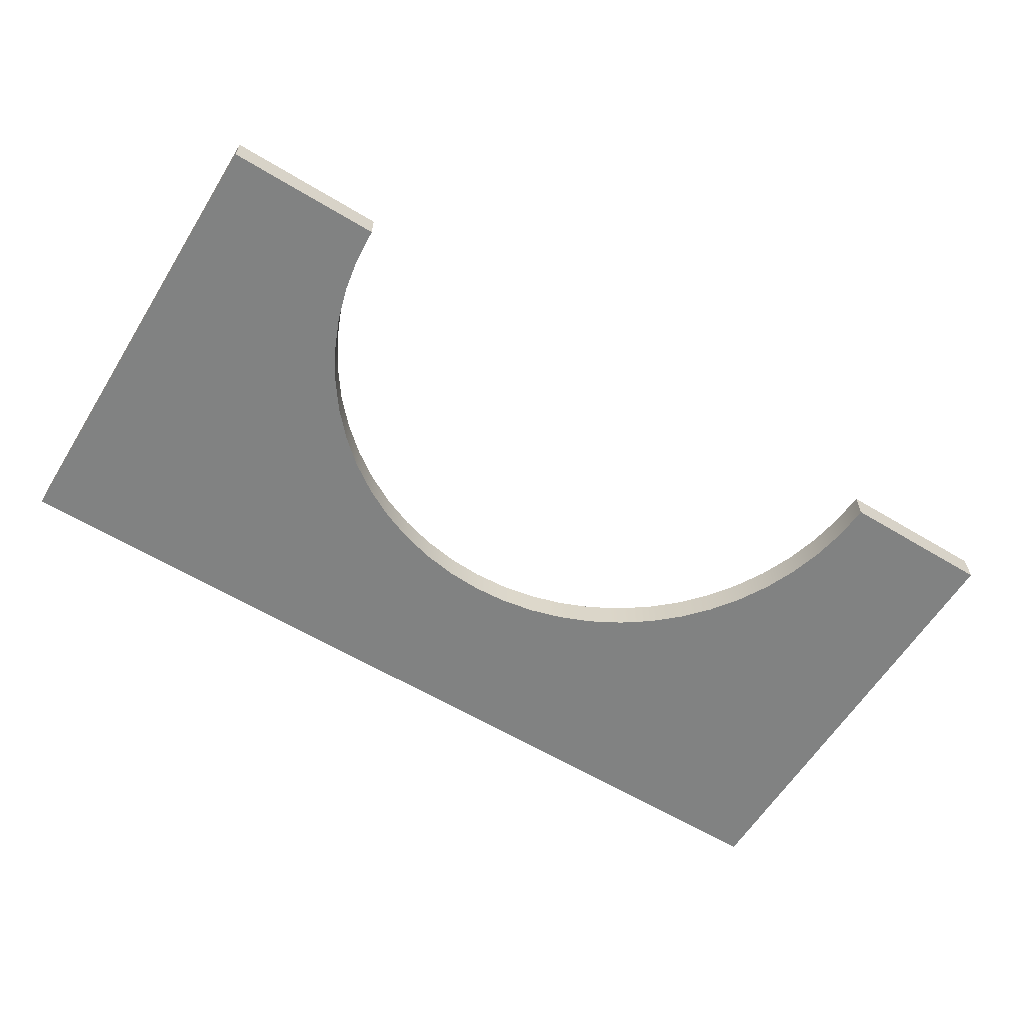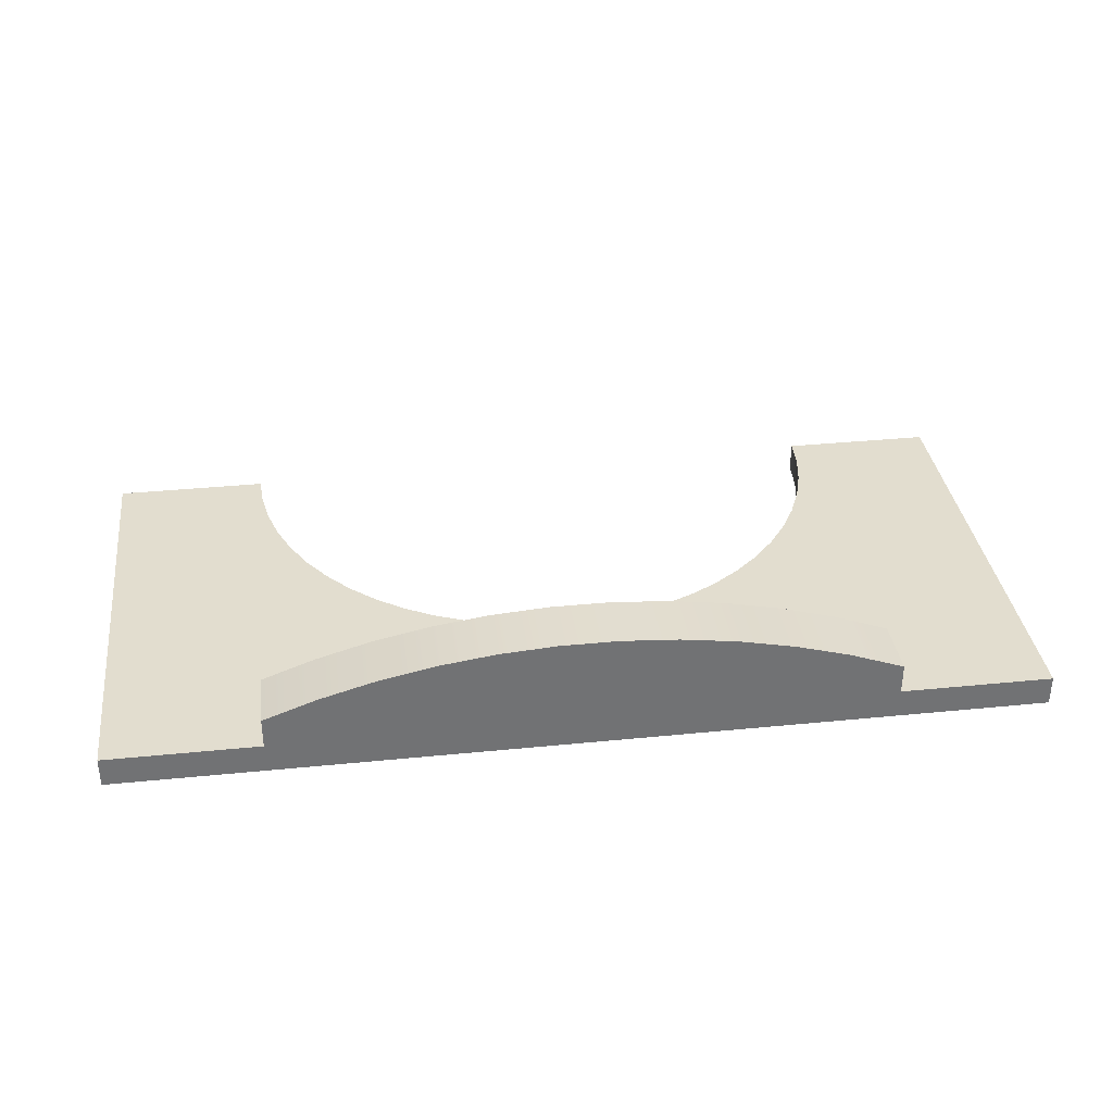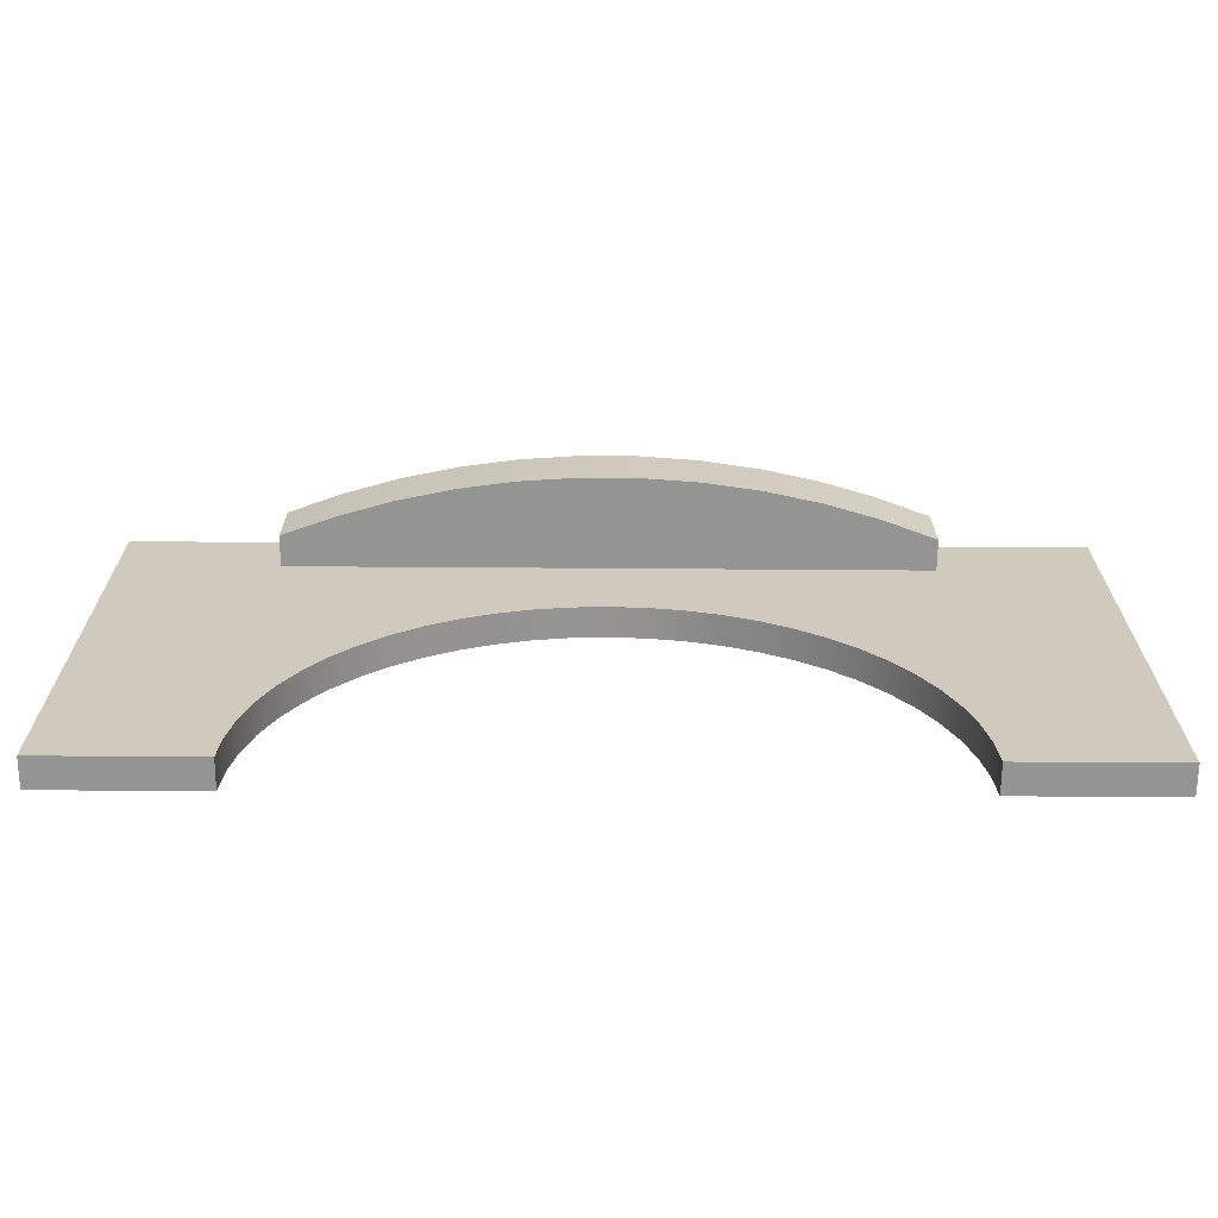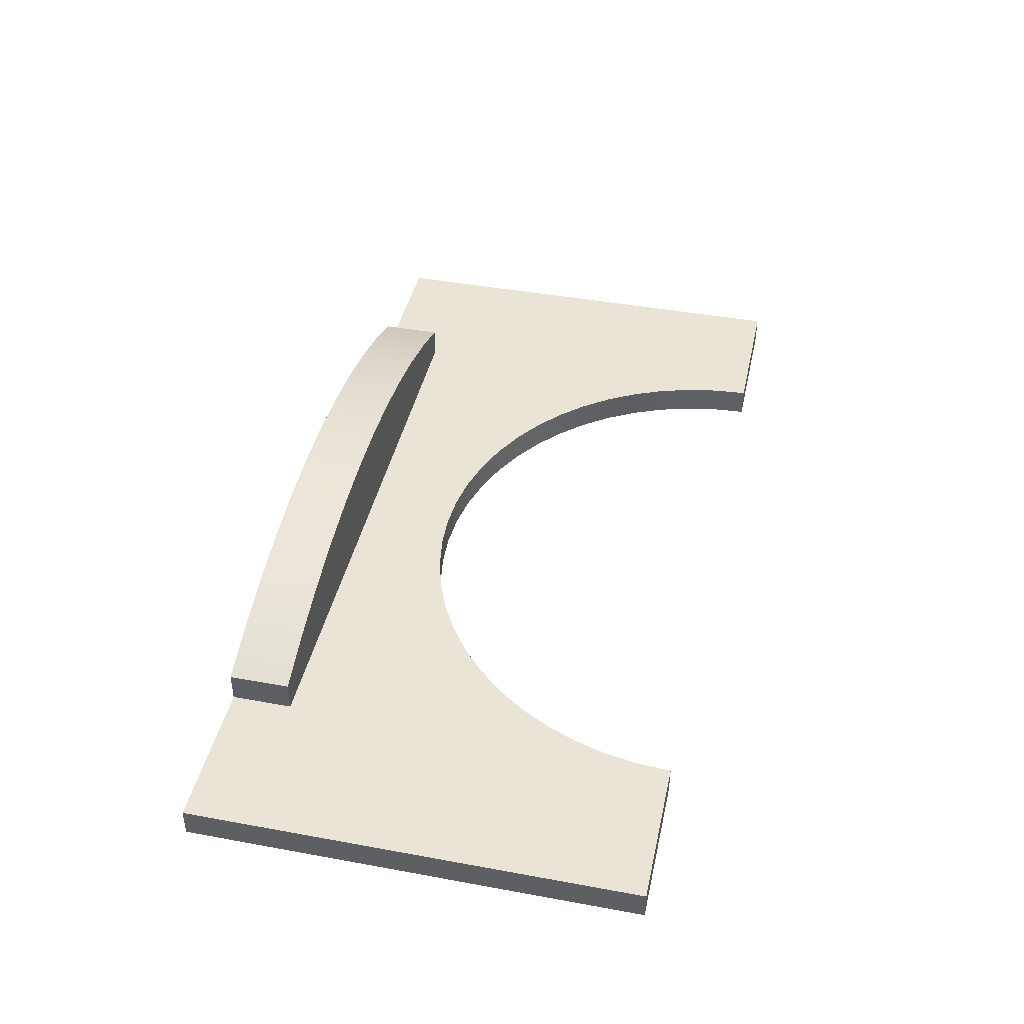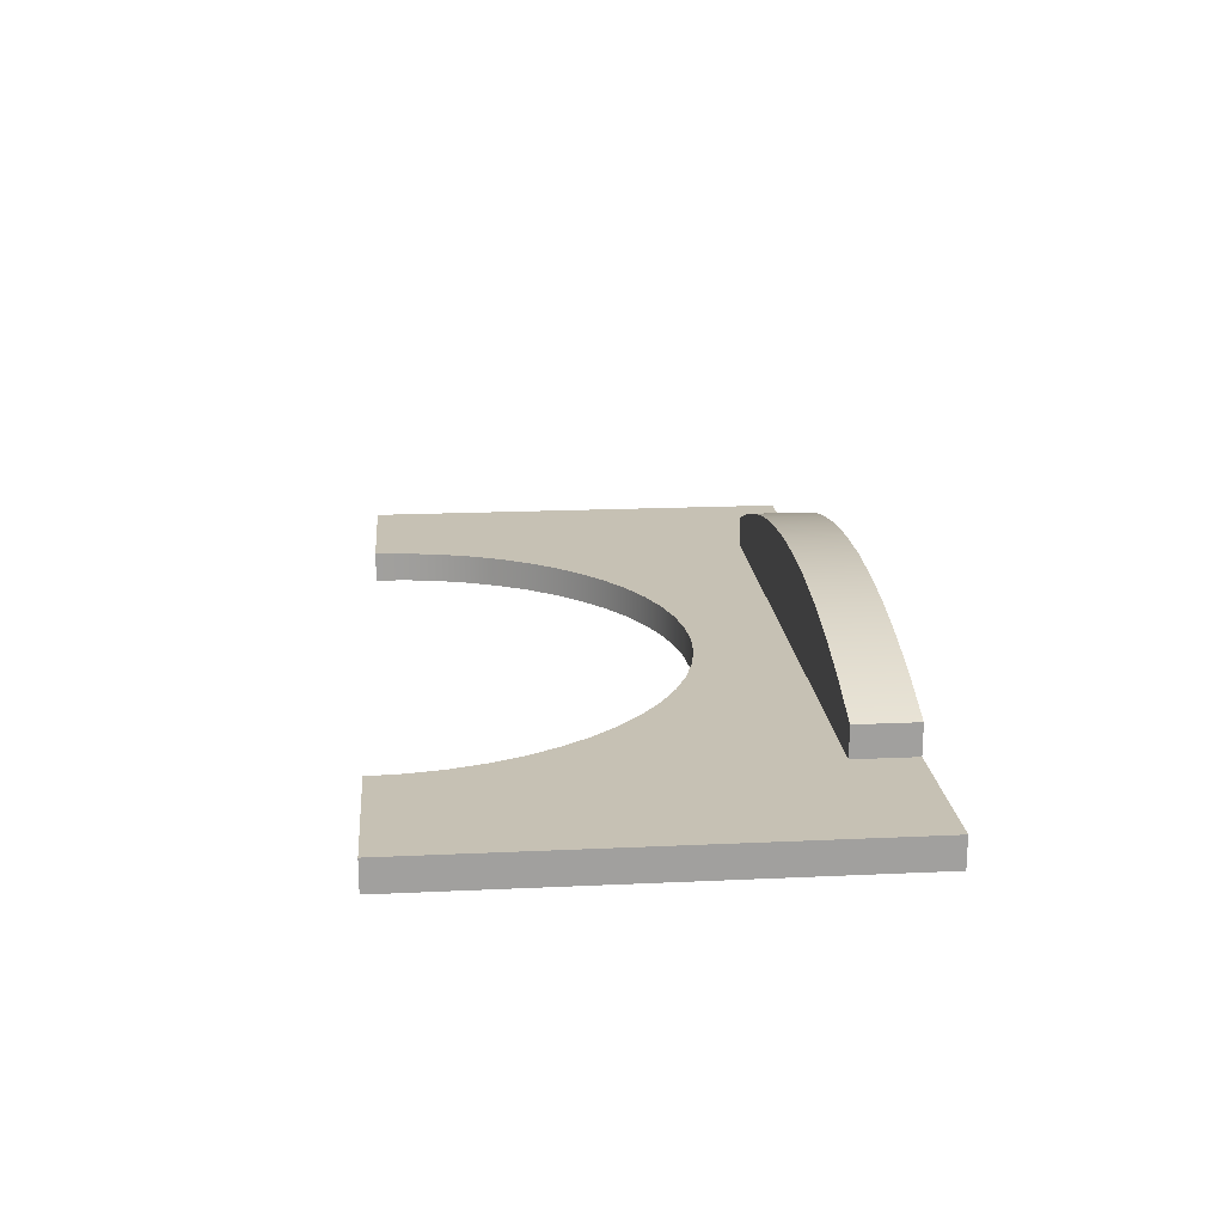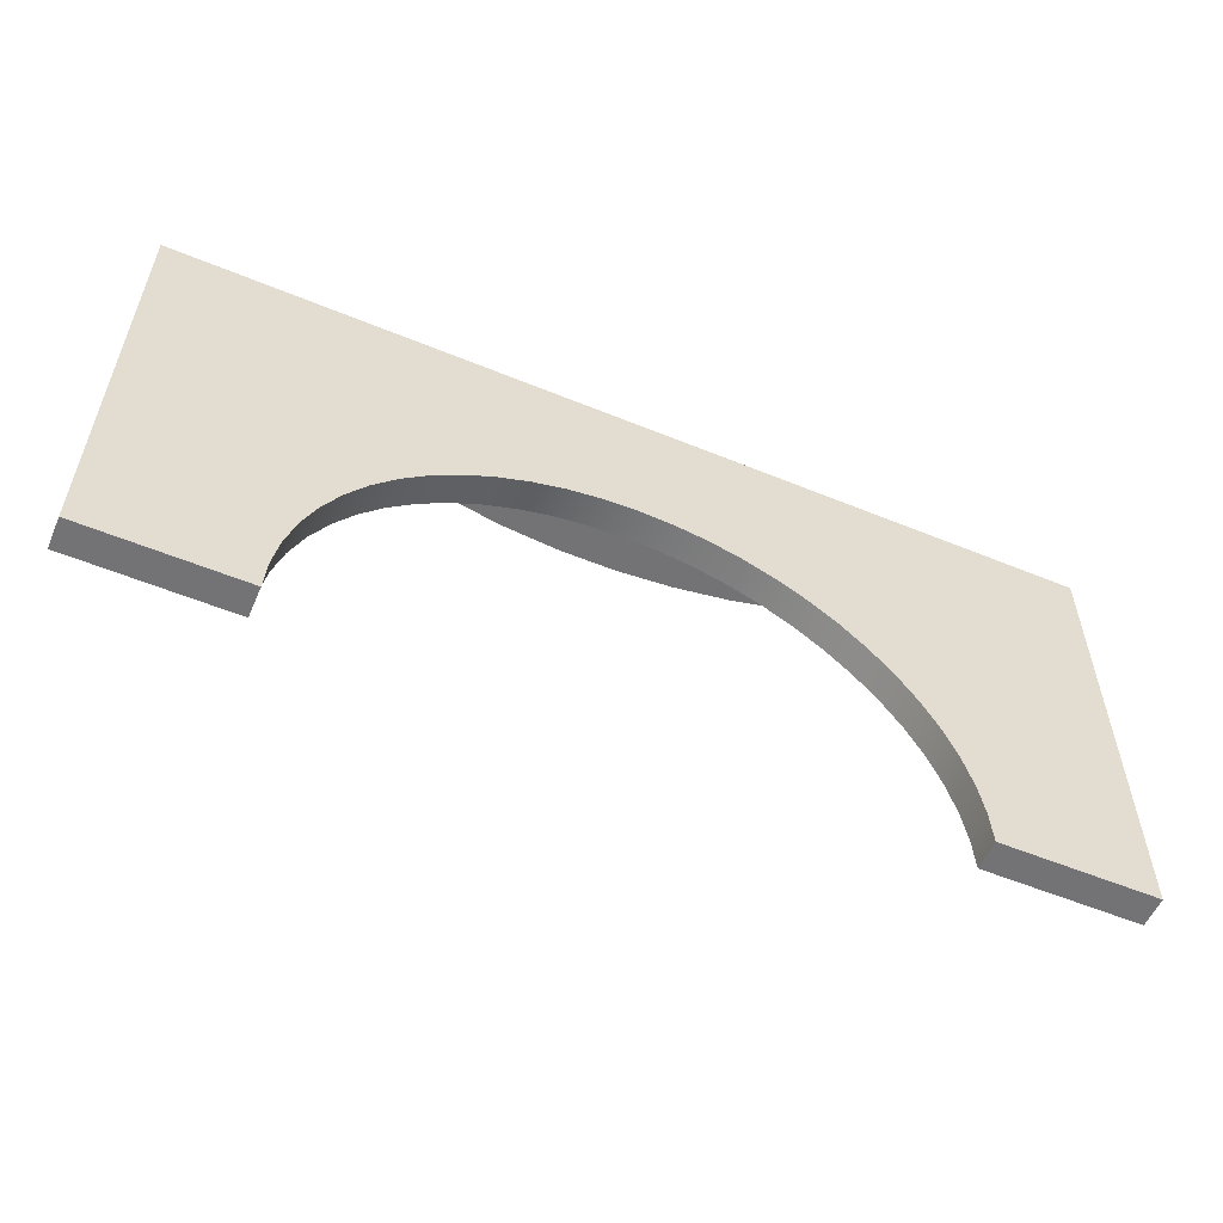
<metadata>
{"format":"obj","ext":"obj","renderer":"f3d","projection":"perspective","resolution":1024,"background":"white","views":[{"elev":-60.6,"azim":-31.7,"up":"+Z"},{"elev":34.9,"azim":172.4,"up":"+Z"},{"elev":-67.0,"azim":-0.4,"up":"+Y"},{"elev":42.7,"azim":-77.7,"up":"+Z"},{"elev":18.6,"azim":84.9,"up":"+Z"},{"elev":-56.0,"azim":156.7,"up":"+Y"}]}
</metadata>
<code>
v 0.5 0.75 0.099
v 0.4125 0.75 0.1309
v 0.3229 0.75 0.1565
v 0.2318 0.75 0.1759
v 0.1395 0.75 0.1889
v 0.04659 0.75 0.1954
v -0.04658 0.75 0.1954
v -0.1395 0.75 0.1889
v -0.2318 0.75 0.1759
v -0.3229 0.75 0.1565
v -0.4124 0.75 0.1309
v -0.5 0.75 0.099
v -0.5 0.65 0.099
v -0.4124 0.65 0.1309
v -0.3229 0.65 0.1565
v -0.2318 0.65 0.1759
v -0.1395 0.65 0.1889
v -0.04658 0.65 0.1954
v 0.04659 0.65 0.1954
v 0.1395 0.65 0.1889
v 0.2318 0.65 0.1759
v 0.3229 0.65 0.1565
v 0.4125 0.65 0.1309
v 0.5 0.65 0.099
v 0.5 0.75 0.049
v 0.5 0.75 0.099
v 0.5 0.65 0.099
v 0.5 0.65 0.049
v -0.5 0.75 0.099
v -0.5 0.75 0.049
v -0.5 0.65 0.049
v -0.5 0.65 0.099
v -0.5 0.65 0.099
v -0.5 0.65 0.049
v 0.5 0.65 0.049
v 0.5 0.65 0.099
v 0.4125 0.65 0.1309
v 0.3229 0.65 0.1565
v 0.2318 0.65 0.1759
v 0.1395 0.65 0.1889
v 0.04659 0.65 0.1954
v -0.04658 0.65 0.1954
v -0.1395 0.65 0.1889
v -0.2318 0.65 0.1759
v -0.3229 0.65 0.1565
v -0.4124 0.65 0.1309
v -0.75 0.75 0
v -0.75 0.003693 0
v -0.75 0.003693 0.049
v -0.75 0.75 0.049
v 0.75 0.75 0
v -0.75 0.75 0
v -0.75 0.75 0.049
v -0.5 0.75 0.049
v -0.5 0.75 0.099
v -0.4124 0.75 0.1309
v -0.3229 0.75 0.1565
v -0.2318 0.75 0.1759
v -0.1395 0.75 0.1889
v -0.04658 0.75 0.1954
v 0.04659 0.75 0.1954
v 0.1395 0.75 0.1889
v 0.2318 0.75 0.1759
v 0.3229 0.75 0.1565
v 0.4125 0.75 0.1309
v 0.5 0.75 0.099
v 0.5 0.75 0.049
v 0.75 0.75 0.049
v 0.75 0.003693 0
v 0.75 0.75 0
v 0.75 0.75 0.049
v 0.75 0.003693 0.049
v 0.5 0.003693 0
v 0.75 0.003693 0
v 0.75 0.003693 0.049
v 0.5 0.003693 0.049
v -0.5 0.003693 0
v -0.4965 0.05939 0
v -0.4867 0.1143 0
v -0.471 0.1679 0
v -0.4493 0.2193 0
v -0.4221 0.268 0
v -0.3896 0.3134 0
v -0.3522 0.3549 0
v -0.3105 0.3919 0
v -0.2649 0.4241 0
v -0.216 0.4509 0
v -0.1644 0.4722 0
v -0.1107 0.4876 0
v -0.05572 0.4969 0
v 8.925e-16 0.5 0
v 0.05572 0.4969 0
v 0.1107 0.4876 0
v 0.1644 0.4722 0
v 0.216 0.4509 0
v 0.2649 0.4241 0
v 0.3105 0.3919 0
v 0.3522 0.3549 0
v 0.3896 0.3134 0
v 0.4221 0.268 0
v 0.4493 0.2193 0
v 0.471 0.1679 0
v 0.4867 0.1143 0
v 0.4965 0.05939 0
v 0.5 0.003693 0
v 0.5 0.003693 0.049
v 0.4965 0.05939 0.049
v 0.4867 0.1143 0.049
v 0.471 0.1679 0.049
v 0.4493 0.2193 0.049
v 0.4221 0.268 0.049
v 0.3896 0.3134 0.049
v 0.3522 0.3549 0.049
v 0.3105 0.3919 0.049
v 0.2649 0.4241 0.049
v 0.216 0.4509 0.049
v 0.1644 0.4722 0.049
v 0.1107 0.4876 0.049
v 0.05572 0.4969 0.049
v 8.925e-16 0.5 0.049
v -0.05572 0.4969 0.049
v -0.1107 0.4876 0.049
v -0.1644 0.4722 0.049
v -0.216 0.4509 0.049
v -0.2649 0.4241 0.049
v -0.3105 0.3919 0.049
v -0.3522 0.3549 0.049
v -0.3896 0.3134 0.049
v -0.4221 0.268 0.049
v -0.4493 0.2193 0.049
v -0.471 0.1679 0.049
v -0.4867 0.1143 0.049
v -0.4965 0.05939 0.049
v -0.5 0.003693 0.049
v -0.75 0.003693 0
v -0.5 0.003693 0
v -0.5 0.003693 0.049
v -0.75 0.003693 0.049
v -0.5 0.65 0.049
v -0.5 0.75 0.049
v -0.75 0.75 0.049
v -0.75 0.003693 0.049
v -0.5 0.003693 0.049
v -0.4965 0.05939 0.049
v -0.4867 0.1143 0.049
v -0.471 0.1679 0.049
v -0.4493 0.2193 0.049
v -0.4221 0.268 0.049
v -0.3896 0.3134 0.049
v -0.3522 0.3549 0.049
v -0.3105 0.3919 0.049
v -0.2649 0.4241 0.049
v -0.216 0.4509 0.049
v -0.1644 0.4722 0.049
v -0.1107 0.4876 0.049
v -0.05572 0.4969 0.049
v 8.925e-16 0.5 0.049
v 0.05572 0.4969 0.049
v 0.1107 0.4876 0.049
v 0.1644 0.4722 0.049
v 0.216 0.4509 0.049
v 0.2649 0.4241 0.049
v 0.3105 0.3919 0.049
v 0.3522 0.3549 0.049
v 0.3896 0.3134 0.049
v 0.4221 0.268 0.049
v 0.4493 0.2193 0.049
v 0.471 0.1679 0.049
v 0.4867 0.1143 0.049
v 0.4965 0.05939 0.049
v 0.5 0.003693 0.049
v 0.75 0.003693 0.049
v 0.75 0.75 0.049
v 0.5 0.75 0.049
v 0.5 0.65 0.049
v -0.5 0.003693 0
v -0.75 0.003693 0
v -0.75 0.75 0
v 0.75 0.75 0
v 0.75 0.003693 0
v 0.5 0.003693 0
v 0.4965 0.05939 0
v 0.4867 0.1143 0
v 0.471 0.1679 0
v 0.4493 0.2193 0
v 0.4221 0.268 0
v 0.3896 0.3134 0
v 0.3522 0.3549 0
v 0.3105 0.3919 0
v 0.2649 0.4241 0
v 0.216 0.4509 0
v 0.1644 0.4722 0
v 0.1107 0.4876 0
v 0.05572 0.4969 0
v 8.925e-16 0.5 0
v -0.05572 0.4969 0
v -0.1107 0.4876 0
v -0.1644 0.4722 0
v -0.216 0.4509 0
v -0.2649 0.4241 0
v -0.3105 0.3919 0
v -0.3522 0.3549 0
v -0.3896 0.3134 0
v -0.4221 0.268 0
v -0.4493 0.2193 0
v -0.471 0.1679 0
v -0.4867 0.1143 0
v -0.4965 0.05939 0
g 86d237d0-e31d-11ea-a3f8-54bf646e7e1f
f 24 1 23
f 23 1 2
f 23 2 22
f 22 2 3
f 22 3 21
f 21 3 4
f 21 4 20
f 20 4 5
f 20 5 19
f 19 5 6
f 19 6 18
f 18 6 7
f 18 7 17
f 17 7 8
f 17 8 16
f 16 8 9
f 16 9 15
f 15 9 10
f 15 10 14
f 14 10 11
f 14 11 13
f 13 11 12
g 86d2d434-e31d-11ea-8b5a-54bf646e7e1f
f 25 26 28
f 28 26 27
g 86d3705c-e31d-11ea-8990-54bf646e7e1f
f 29 30 32
f 32 30 31
g 86d3e592-e31d-11ea-b556-54bf646e7e1f
f 33 34 46
f 46 34 45
f 45 34 44
f 44 34 43
f 43 34 42
f 42 34 35
f 42 35 41
f 41 35 40
f 40 35 39
f 39 35 38
f 38 35 37
f 37 35 36
g 867dabc0-e31d-11ea-8b40-54bf646e7e1f
f 47 48 50
f 50 48 49
g 867dd2ca-e31d-11ea-9b2a-54bf646e7e1f
f 52 54 51
f 51 54 67
f 51 67 68
f 52 53 54
f 55 56 54
f 54 56 57
f 54 57 58
f 58 59 54
f 54 59 60
f 54 60 61
f 54 61 67
f 67 61 62
f 67 62 63
f 63 64 67
f 67 64 65
f 67 65 66
g 867e210a-e31d-11ea-95a8-54bf646e7e1f
f 69 70 72
f 72 70 71
g 867e6f12-e31d-11ea-88da-54bf646e7e1f
f 73 74 76
f 76 74 75
g 867ebd3a-e31d-11ea-9be4-54bf646e7e1f
f 134 77 133
f 133 77 78
f 133 78 132
f 132 78 79
f 132 79 131
f 131 79 80
f 131 80 130
f 130 80 81
f 130 81 129
f 129 81 82
f 129 82 128
f 128 82 83
f 128 83 127
f 127 83 84
f 127 84 126
f 126 84 85
f 126 85 125
f 125 85 86
f 125 86 124
f 124 86 87
f 124 87 123
f 123 87 88
f 123 88 122
f 122 88 89
f 122 89 121
f 121 89 90
f 121 90 120
f 120 90 91
f 120 91 119
f 119 91 92
f 119 92 118
f 118 92 93
f 118 93 117
f 117 93 94
f 117 94 116
f 116 94 95
f 116 95 115
f 115 95 96
f 115 96 114
f 114 96 97
f 114 97 113
f 113 97 98
f 113 98 112
f 112 98 99
f 112 99 111
f 111 99 100
f 111 100 110
f 110 100 101
f 110 101 109
f 109 101 102
f 109 102 108
f 108 102 103
f 108 103 107
f 107 103 104
f 107 104 106
f 106 104 105
g 867f0b58-e31d-11ea-957a-54bf646e7e1f
f 135 136 138
f 138 136 137
g 867f5986-e31d-11ea-8ed6-54bf646e7e1f
f 140 141 139
f 139 141 148
f 139 148 149
f 148 141 147
f 147 141 142
f 147 142 146
f 146 142 145
f 145 142 144
f 144 142 143
f 149 150 139
f 139 150 151
f 139 151 152
f 152 153 139
f 139 153 154
f 139 154 155
f 155 156 139
f 139 156 157
f 139 157 175
f 175 157 158
f 175 158 159
f 159 160 175
f 175 160 161
f 175 161 162
f 162 163 175
f 175 163 164
f 175 164 165
f 165 166 175
f 175 166 173
f 175 173 174
f 166 167 173
f 173 167 172
f 172 167 168
f 172 168 169
f 169 170 172
f 172 170 171
g 867fa7ae-e31d-11ea-8846-54bf646e7e1f
f 176 177 208
f 208 177 207
f 207 177 206
f 206 177 205
f 205 177 178
f 205 178 204
f 204 178 203
f 203 178 202
f 202 178 201
f 201 178 200
f 200 178 199
f 199 178 198
f 198 178 197
f 197 178 196
f 196 178 195
f 195 178 179
f 195 179 194
f 194 179 193
f 193 179 192
f 192 179 191
f 191 179 190
f 190 179 189
f 189 179 188
f 188 179 187
f 187 179 186
f 186 179 185
f 185 179 180
f 185 180 184
f 184 180 183
f 183 180 182
f 182 180 181

</code>
